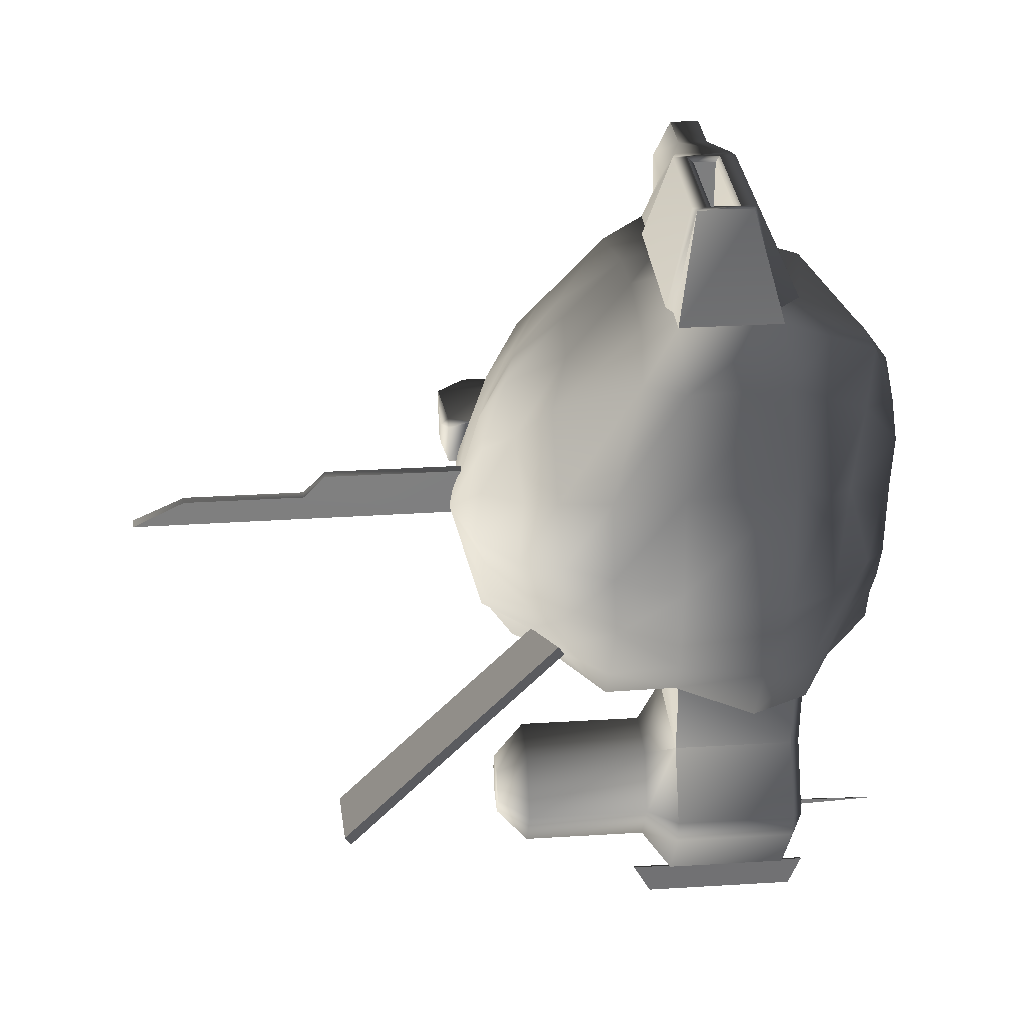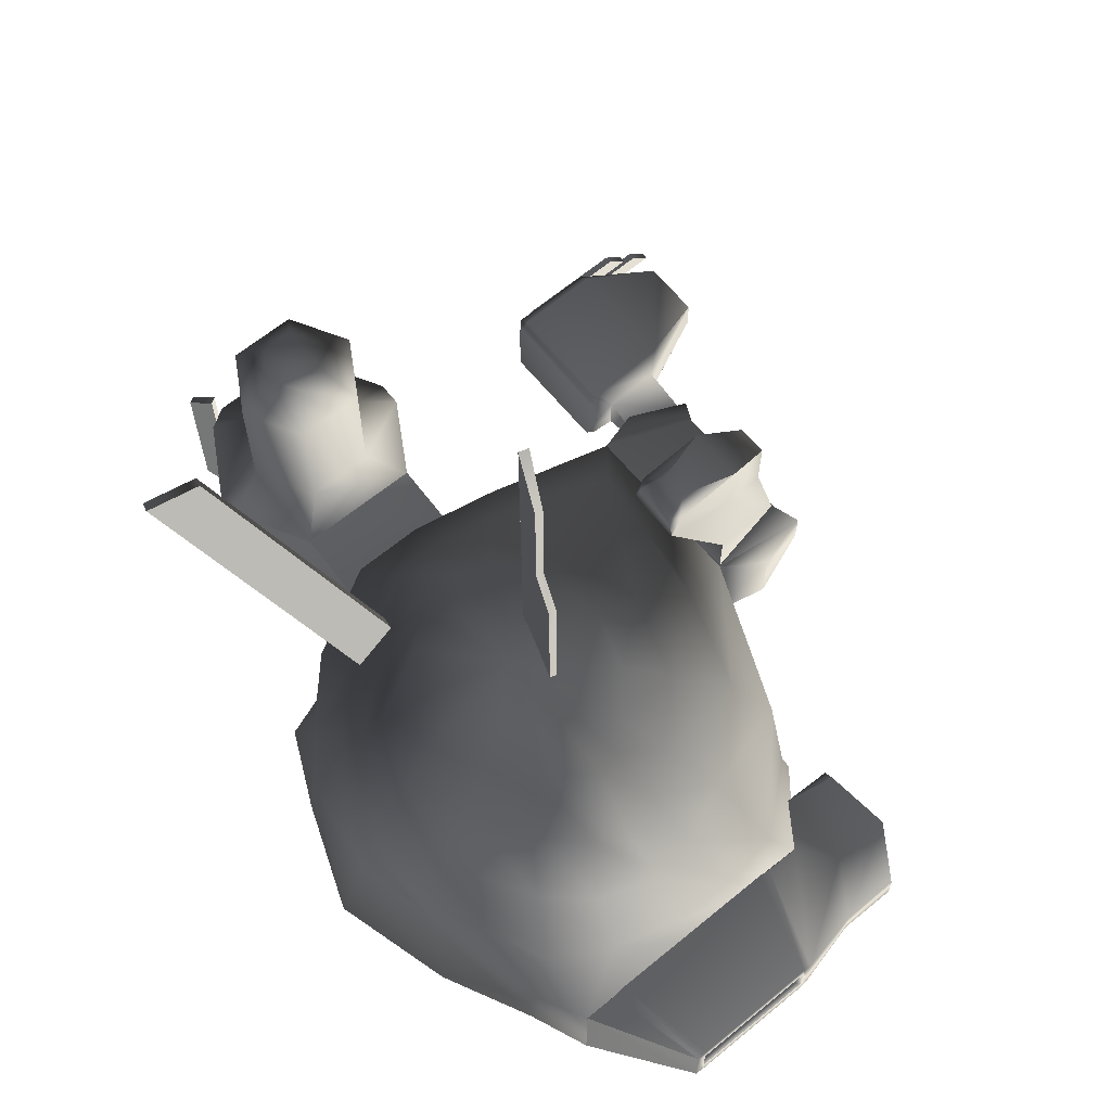
<metadata>
{"format":"obj","ext":"obj","renderer":"f3d","projection":"perspective","resolution":1024,"background":"white","views":[{"elev":30.8,"azim":85.0,"up":"+Y"},{"elev":65.6,"azim":140.3,"up":"+Z"}]}
</metadata>
<code>
v  2.223 0.3051 30.12
v  -1.351 -12.08 26.89
v  2.014 -12.88 26.61
v  3.277 -18.06 22.57
v  -1.84 -17.06 22.89
v  -4.518 -9.775 27.48
v  3.686 -20.57 18.07
v  -3.136 -20.12 18.69
v  -6.767 -14.36 24.18
v  -8.334 -4.96 29.59
v  -10.69 -17.49 20.99
v  -11.82 -7.063 24.44
v  -4.659 -26.1 11.15
v  3.574 -26.24 10.97
v  -14.21 -23.35 13.07
v  -23.73 -14 18.75
v  -9.27 1.595 28.31
v  -14.45 1.932 25.83
v  -20.78 4.131 21.23
v  -7.524 7.492 26.72
v  -11.76 10.75 24.51
v  -4.118 11.82 25.19
v  -6.202 16.6 22.29
v  -1.232 13.97 24.88
v  -9.223 22.39 17.91
v  -17.37 15.38 20.08
v  -1.714 19.56 21.85
v  1.679 14.76 25.28
v  -2.77 25.01 16.74
v  2.941 20.95 22.43
v  -11.52 29.21 10.2
v  -22.45 17.33 9.15
v  -3.843 29.83 8.858
v  2.612 25.73 16.51
v  4.351 13.9 26.57
v  7.48 19.9 23.7
v  6.729 10.81 26.39
v  9.164 23.93 16.83
v  11.4 14.88 22.97
v  1.966 29.52 8.509
v  9.62 27.16 8.189
v  14.48 19.79 18.94
v  9.724 6.447 26.89
v  15.34 8.177 22.29
v  11.79 1.468 27.82
v  19.87 10.51 18.68
v  18.12 1.605 23.08
v  16.32 23.44 8.79
v  22.92 11.95 12.77
v  21.56 2.938 18.19
v  10.55 -4.124 25.74
v  16.31 -5.687 21.58
v  8.3 -8.965 25.88
v  20.27 -5.063 17.78
v  12.22 -11.24 20.32
v  24.49 2.678 12.58
v  22.18 -6.16 11.88
v  16.23 -11.71 17.36
v  5.503 -11.83 26.57
v  7.863 -14.69 20.26
v  10.79 -16.2 17.13
v  19.38 -13.78 12.24
v  13.87 -20.33 11.9
v  17.88 -17.4 3.888
v  23.11 -10.51 4.351
v  10.29 -21.49 2.609
v  19.2 -20.94 -5.751
v  23.34 -12.31 -5.931
v  1.722 -26.53 1.079
v  10.39 -23.9 -5.53
v  15.22 -21.37 -12.97
v  18.4 -13.17 -12.92
v  28.01 -0.1705 -7.412
v  20.78 -2.833 -14.16
v  14.89 -9.796 -17.23
v  16.81 -1.138 -18.9
v  11.5 -16.11 -16.95
v  9.454 -24.35 -12.3
v  12.96 -5.669 -21.11
v  14.03 -1.42 -21.33
v  13.34 7.151 -16.96
v  17.05 8.2 -13.81
v  10.69 16.36 -18.73
v  12.29 4.852 -21.08
v  9.434 11.22 -22.95
v  24.1 13.62 -8.107
v  13.22 19.31 -13.32
v  19.16 24 -7.583
v  11.79 26.52 -13.63
v  8.373 22.94 -19.85
v  22.96 12.03 4.38
v  24.8 0.3065 4.441
v  19.94 23.91 4.209
v  16.58 30.79 5.011
v  16.58 30.79 -7.062
v  2.643 30.73 4.869
v  -4.856 30.55 4.515
v  -14.37 30.79 5.011
v  -22.26 20.41 -0.365
v  -14.37 30.79 -7.062
v  -23.8 20.43 -5.794
v  -27.78 1.596 1.398
v  -25.8 -0.5121 -7.457
v  -22.02 14.96 -15.27
v  -23.09 -1.804 -14.92
v  -10.53 24.48 -13.9
v  -5.745 30.94 -7.063
v  -19.3 12.56 -19.45
v  -7.814 19.71 -20.11
v  -5.732 28.96 -12.93
v  5.816 30.78 -7.036
v  -1.11 22.25 -19.43
v  7.769 29.7 -10.58
v  -8.04 14.44 -24.42
v  -14.1 7.899 -23.66
v  -1.809 16.42 -23.84
v  4.216 23.87 -19.1
v  6.253 14.85 -22.99
v  2.933 16.68 -23.09
v  -0.5611 -1.099 -25.4
v  10.46 -11.81 -20.57
v  8.139 -19.87 -17.41
v  7.364 -15.26 -21.67
v  3.542 -21.75 -17.93
v  1.722 -26.53 -14.17
v  3.301 -17 -22.52
v  3.94 -26.46 -5.162
v  -14.44 -0.6817 -25.5
v  -19.51 0.09409 -19.08
v  -12.8 -6.427 -24.92
v  -17.67 -11.05 -18.75
v  -7.904 -12.52 -24.35
v  -19.2 -16.53 -15.52
v  -7.804 -18.82 -19.03
v  -2.202 -16.39 -22.78
v  -8.221 -26.39 -14.17
v  -1.27 -21.48 -18.72
v  -3.107 -26.4 -14.29
v  -11.95 -26 2.175
v  -10.18 -25.86 -6.296
v  -8.221 -26.39 1.079
v  -24.83 -19.45 -6.081
v  -27.78 -18.74 14.85
v  -27.78 -18.74 1.398
v  -27.78 1.596 14.85
v  24.42 -32.55 44.78
v  12.43 -14.3 17.59
v  7.267 -14.2 19.96
v  18.39 -31.15 45.21
v  24.06 -33.87 44.05
v  12.08 -15.62 16.86
v  18.03 -32.47 44.48
v  6.907 -15.52 19.24
v  8.666 -45.67 1.067
v  8.666 -45.67 -14.19
v  3.818 -36.99 -14.19
v  3.818 -36.99 1.067
v  4.187 -28 -14.17
v  4.187 -28 1.079
v  8.624 -48.54 -14.19
v  8.624 -48.54 1.067
v  3.529 -57.08 1.067
v  3.529 -57.08 -14.19
v  1.023 -58.48 -14.19
v  1.023 -58.48 1.067
v  -8.92 -58.34 1.067
v  -8.92 -58.34 -14.19
v  -16.23 -48.18 1.067
v  -16.23 -48.18 -14.19
v  -11.38 -56.87 -14.19
v  -11.38 -56.87 1.067
v  -16.19 -45.31 -14.19
v  -16.19 -45.31 1.067
v  -11.1 -36.77 1.067
v  -11.1 -36.77 -14.19
v  -10.73 -27.79 -14.17
v  -10.73 -27.79 1.079
v  -8.221 -26.39 -14.17
v  -8.221 -26.39 1.079
v  4.032 -47.04 4.555
v  4.032 -47.04 20.27
v  0.02673 -53.75 20.27
v  0.02673 -53.75 4.555
v  0.2217 -40.22 4.555
v  0.2217 -40.22 20.27
v  -7.788 -53.64 20.27
v  -7.788 -53.64 4.555
v  -11.6 -46.81 20.27
v  -11.6 -46.81 4.555
v  -7.593 -40.1 20.27
v  -7.593 -40.1 4.555
v  -7.586 -46.87 24.16
v  -5.637 -43.61 24.16
v  0.01962 -46.98 24.16
v  -1.834 -43.66 24.16
v  -1.929 -50.25 24.16
v  -5.732 -50.19 24.16
v  6.159 -47.07 -15.78
v  1.064 -55.61 -15.78
v  -8.879 -55.47 -15.78
v  1.312 -38.39 -15.78
v  -8.631 -38.25 -15.78
v  1.681 -29.4 -15.76
v  -13.73 -46.78 -15.78
v  -8.262 -29.26 -15.76
v  1.722 -26.53 -14.17
v  1.722 -26.53 1.079
v  1.978 -57.96 5.836
v  1.978 -57.96 -17.04
v  3.539 -60.67 -15.08
v  3.539 -60.67 3.879
v  2.715 -57.54 5.836
v  2.715 -57.54 -17.04
v  4.276 -60.24 3.879
v  4.276 -60.24 -15.08
v  -10.54 -57.35 4.375
v  -10.54 -57.35 -18.5
v  -12.1 -60.05 -16.54
v  -12.1 -60.05 2.418
v  -9.803 -57.77 4.375
v  -9.803 -57.77 -18.5
v  -11.36 -60.48 -16.54
v  -11.36 -60.48 2.418
v  2.197 -47.73 -15.66
v  2.627 -47.73 -26.8
v  2.843 -48.1 -15.66
v  2.843 -47.36 -15.66
v  8.47 41.8 -4.771
v  -6.258 41.8 -4.771
v  -6.258 41.8 -2.9
v  8.47 41.8 -2.9
v  -7.299 41.8 -4.317
v  -6.258 41.8 1.034
v  9.511 41.8 2.257
v  9.511 41.8 -4.317
v  8.47 41.8 1.034
v  8.47 41.8 2.71
v  -6.258 41.8 2.71
v  -7.299 41.8 2.257
v  -14.75 40.14 -2.745
v  -14.75 40.14 0.7241
v  -21.49 40.14 0.7241
v  -21.49 40.14 -2.745
v  12.71 30.79 -7.062
v  16.58 30.79 -7.062
v  16.58 30.79 5.011
v  -10.5 30.79 -7.062
v  -14.37 30.79 -7.062
v  -14.37 30.79 5.011
v  -10.5 30.79 5.011
v  -9.062 30.79 5.702
v  12.71 30.79 5.011
v  -18.48 34.33 2.177
v  -18.48 25.37 2.177
v  -25.22 34.33 2.177
v  -24.38 26.49 2.177
v  -24.38 25.37 1.381
v  11.27 30.79 5.702
v  7.857 29.77 -10.39
v  -5.646 29.77 -10.39
v  -18.48 34.33 -4.194
v  -18.48 25.37 -4.194
v  -25.22 34.33 -4.194
v  -24.38 26.49 -4.194
v  -24.38 25.37 -3.397
v  -24.26 29.06 -4.142
v  -23.96 29.38 -4.396
v  -22.2 27.28 -4.398
v  -22.4 26.98 -4.139
v  -23.96 31.41 -4.396
v  -20.05 31.41 -4.396
v  -20.05 27.29 -4.396
v  -19.75 26.98 -4.142
v  -24.26 31.85 -4.142
v  -19.75 31.85 -4.142
v  7.959 41.27 -2.341
v  7.97 41.28 0.3277
v  8.47 41.8 1.034
v  8.47 41.8 -2.9
v  -6.258 41.8 -2.9
v  -6.258 41.8 1.034
v  -5.686 41.28 0.3311
v  -5.684 41.27 -2.337
v  -5.686 30.16 0.3338
v  7.97 30.16 0.3304
v  7.963 30.16 -2.338
v  -5.68 30.16 -2.335
v  -33.33 3.911 12.01
v  -33.33 3.911 4.237
v  -40.43 1.592 6.005
v  -40.43 1.592 10.24
v  -27.78 1.596 1.398
v  -27.78 1.596 14.85
v  -40.43 -18.73 10.24
v  -40.43 -18.73 6.005
v  -33.33 -21.05 4.237
v  -33.33 -21.05 12.01
v  -27.78 -18.74 14.85
v  -27.78 -18.74 1.398
v  -38.79 -1.208 11.86
v  -38.79 -15.94 11.86
v  -38.79 -1.208 4.381
v  -38.79 -15.94 4.381
v  -38.79 -15.94 6.251
v  -38.79 -1.208 6.251
v  -38.79 -15.94 10.19
v  -38.79 -1.208 10.19
v  -38.79 -15.94 10.19
v  -38.79 -15.94 6.251
v  -24.94 -15.91 6.296
v  -24.94 -15.91 10.19
v  -38.79 -1.208 6.251
v  -24.94 -1.28 6.292
v  -38.79 -1.208 10.19
v  -24.94 -1.276 10.19
v  -38.08 -1.775 6.877
v  -38.08 -1.764 9.545
v  -38.08 -15.42 9.548
v  -38.08 -15.42 6.88
v  -28.49 -15.42 9.551
v  -28.49 -15.41 6.883
v  -28.49 -1.764 9.548
v  -28.49 -1.772 6.879
v  -39.8 -24.42 5.706
v  -39.8 -18.89 6.825
v  -33.42 -21 6.825
v  -33.42 -24.42 5.706
v  -31.91 -25.67 12.94
v  -41.31 -25.67 12.94
v  -41.31 -38.47 12.94
v  -31.91 -38.47 12.94
v  -49.53 -35.41 9.904
v  -49.53 -28.73 9.904
v  -41.31 -25.67 2.944
v  -31.91 -25.67 2.944
v  -31.91 -38.47 2.944
v  -41.31 -38.47 2.944
v  -49.53 -28.73 5.985
v  -49.53 -35.41 5.985
v  -33.42 -24.42 10.18
v  -33.42 -21 9.064
v  -39.8 -18.89 9.064
v  -39.8 -24.42 10.18
v  -41.31 -39.72 11.69
v  -41.31 -39.72 4.194
v  -31.91 -39.72 4.194
v  -31.91 -39.72 11.69
v  -30.66 -38.47 4.194
v  -30.66 -38.47 11.69
v  -30.66 -25.67 4.194
v  -30.66 -25.67 11.69
v  -32.57 -39.77 4.345
v  -52.39 -39.77 4.345
v  -50.02 -39.77 6.716
v  -32.64 -39.77 6.716
v  -34.12 -40.54 4.345
v  -34.19 -40.54 6.716
v  -52.39 -40.54 4.345
v  -50.02 -40.54 6.716
v  -32.57 -39.77 7.65
v  -48.56 -39.77 7.65
v  -46.19 -39.77 10.02
v  -32.64 -39.77 10.02
v  -34.12 -40.54 7.65
v  -34.19 -40.54 10.02
v  -48.56 -40.54 7.65
v  -46.19 -40.54 10.02
v  -23.63 -1.43 28.7
v  -22.51 -2.226 28.7
v  -22.51 -1.43 25.61
v  -31.48 -1.43 22.81
v  -27.94 1.438 20.37
v  -25.38 -3.187 29.55
v  -31.48 -1.43 29.55
v  -37.29 -2.879 19.08
v  -38.66 -1.307 11.92
v  -27.94 1.438 14.83
v  -37.29 -2.879 25.82
v  -23.63 -7.801 28.7
v  -22.51 -7.801 25.61
v  -22.51 -7.005 28.7
v  -31.48 -7.801 29.55
v  -31.48 -7.801 22.81
v  -27.94 -10.63 20.37
v  -25.38 -6.149 29.55
v  -37.29 -6.348 25.82
v  -37.29 -6.348 19.08
v  -27.94 -10.63 14.83
v  -38.66 -7.881 11.92
v  -0.3087 3.888 28.06
v  -2.397 -3.124 29.62
v  -3.504 -2.776 29.62
v  -1.125 4.144 28.06
v  -1.438 0.4038 62.69
v  -2.472 -3.364 69.21
v  -1.426 0.4417 47.98
v  -0.3572 3.838 45.24
v  -3.579 -3.015 69.21
v  -2.253 0.6604 62.69
v  -2.241 0.6984 47.98
v  -1.173 4.095 45.24
g frm-craterer1
f 1 2 3
f 3 2 4
f 2 5 4
f 1 6 2
f 2 6 5
f 4 5 7
f 5 8 7
f 6 9 5
f 5 9 8
f 1 10 6
f 6 10 9
f 9 11 8
f 10 12 9
f 9 12 11
f 8 13 14
f 7 8 14
f 8 11 13
f 11 15 13
f 12 16 11
f 11 16 15
f 17 18 12
f 10 17 12
f 12 18 16
f 18 19 16
f 20 21 18
f 17 20 18
f 18 21 19
f 1 17 10
f 1 20 17
f 1 22 20
f 20 22 21
f 22 23 21
f 1 24 22
f 22 24 23
f 23 25 26
f 21 23 26
f 24 27 23
f 23 27 25
f 1 28 24
f 24 28 27
f 27 29 25
f 28 30 27
f 27 30 29
f 25 31 32
f 26 25 32
f 25 29 31
f 29 33 31
f 30 34 29
f 29 34 33
f 35 36 30
f 28 35 30
f 30 36 34
f 1 35 28
f 1 37 35
f 35 37 36
f 36 38 34
f 37 39 36
f 36 39 38
f 34 40 33
f 34 38 40
f 38 41 40
f 39 42 38
f 38 42 41
f 43 44 39
f 37 43 39
f 39 44 42
f 1 43 37
f 1 45 43
f 43 45 44
f 44 46 42
f 45 47 44
f 44 47 46
f 42 48 41
f 42 46 48
f 46 49 48
f 47 50 46
f 46 50 49
f 51 52 47
f 45 51 47
f 47 52 50
f 1 51 45
f 1 53 51
f 51 53 52
f 52 54 50
f 53 55 52
f 52 55 54
f 50 56 49
f 50 54 56
f 54 57 56
f 55 58 54
f 54 58 57
f 59 60 55
f 53 59 55
f 55 60 58
f 1 59 53
f 1 3 59
f 59 3 60
f 60 61 58
f 3 4 60
f 60 4 61
f 58 62 57
f 58 61 62
f 61 63 62
f 4 7 61
f 61 7 63
f 62 64 65
f 57 62 65
f 62 63 64
f 63 14 66
f 63 66 64
f 7 14 63
f 64 67 68
f 65 64 68
f 64 66 67
f 66 69 70
f 14 69 66
f 66 70 67
f 67 71 72
f 68 67 72
f 67 70 71
f 65 68 73
f 68 72 74
f 73 68 74
f 72 75 76
f 74 72 76
f 72 71 75
f 71 77 75
f 70 78 71
f 71 78 77
f 75 79 80
f 76 75 80
f 75 77 79
f 74 76 81
f 73 74 82
f 82 74 81
f 82 81 83
f 81 84 85
f 83 81 85
f 81 76 84
f 86 82 87
f 87 82 83
f 86 73 82
f 88 87 89
f 87 83 90
f 89 87 90
f 88 86 87
f 91 86 88
f 92 73 86
f 91 92 86
f 92 65 73
f 56 92 91
f 57 65 92
f 56 57 92
f 49 91 93
f 93 91 88
f 49 56 91
f 48 93 94
f 93 88 95
f 94 93 95
f 48 49 93
f 41 94 96
f 41 48 94
f 40 96 97
f 40 41 96
f 33 97 98
f 33 40 97
f 31 98 99
f 98 100 101
f 99 98 101
f 31 33 98
f 32 99 102
f 99 101 103
f 102 99 103
f 32 31 99
f 101 104 105
f 103 101 105
f 101 100 104
f 100 106 104
f 100 107 106
f 104 106 108
f 106 109 108
f 107 110 106
f 106 110 109
f 107 111 110
f 110 112 109
f 111 113 110
f 110 113 112
f 109 114 115
f 108 109 115
f 109 112 114
f 112 116 114
f 113 117 112
f 112 117 116
f 95 89 113
f 111 95 113
f 89 90 117
f 113 89 117
f 95 88 89
f 90 118 119
f 117 90 119
f 90 83 118
f 117 119 116
f 116 119 120
f 119 118 120
f 83 85 118
f 118 85 120
f 85 84 120
f 76 80 84
f 84 80 120
f 80 79 120
f 77 121 79
f 79 121 120
f 122 123 121
f 77 122 121
f 121 123 120
f 78 122 77
f 122 124 123
f 125 124 122
f 78 125 122
f 123 126 120
f 124 126 123
f 127 125 78
f 70 127 78
f 69 127 70
f 114 116 120
f 115 114 120
f 108 115 128
f 128 115 120
f 129 128 130
f 130 128 120
f 129 108 128
f 104 108 129
f 105 129 131
f 131 129 130
f 105 104 129
f 131 130 132
f 132 130 120
f 133 131 134
f 134 131 132
f 133 105 131
f 134 132 135
f 135 132 120
f 136 134 137
f 137 134 135
f 136 133 134
f 137 135 126
f 126 135 120
f 138 137 124
f 124 137 126
f 138 136 137
f 125 138 124
f 139 140 136
f 141 139 136
f 142 133 136
f 140 142 136
f 13 141 69
f 15 139 141
f 13 15 141
f 14 13 69
f 16 143 15
f 15 143 139
f 143 144 139
f 144 142 140
f 139 144 140
f 144 102 142
f 102 103 142
f 145 32 102
f 103 105 133
f 142 103 133
f 19 145 143
f 26 32 145
f 19 26 145
f 16 19 143
f 21 26 19
f 125 127 69
g frm-cube3
f 146 147 148
f 149 146 148
f 150 151 147
f 146 150 147
f 152 153 151
f 150 152 151
f 149 148 153
f 152 149 153
f 150 146 149
f 152 150 149
f 147 151 153
f 148 147 153
g frm-cyl1
f 154 155 156
f 157 154 156
f 156 158 159
f 157 156 159
f 160 155 154
f 161 160 154
f 162 163 160
f 161 162 160
f 164 163 162
f 165 164 162
f 166 167 164
f 165 166 164
f 168 169 170
f 171 168 170
f 170 167 166
f 171 170 166
f 172 169 168
f 173 172 168
f 174 175 172
f 173 174 172
f 175 174 176
f 174 177 176
f 176 177 178
f 177 179 178
f 180 181 182
f 183 180 182
f 184 185 181
f 180 184 181
f 183 182 186
f 187 183 186
f 187 186 188
f 189 187 188
f 189 188 190
f 191 189 190
f 191 190 185
f 184 191 185
f 188 192 193
f 190 188 193
f 194 195 193
f 196 194 193
f 197 196 193
f 193 192 197
f 190 193 195
f 186 197 192
f 188 186 192
f 182 196 197
f 186 182 197
f 181 194 196
f 182 181 196
f 185 195 194
f 181 185 194
f 185 190 195
f 198 199 200
f 163 199 198
f 167 200 199
f 164 167 199
f 199 163 164
f 201 198 200
f 160 163 198
f 155 198 201
f 198 155 160
f 156 155 201
f 202 201 200
f 201 203 158
f 156 201 158
f 201 202 203
f 200 204 202
f 175 202 204
f 202 175 205
f 202 205 203
f 203 205 206
f 203 206 158
f 205 178 206
f 178 205 176
f 175 176 205
f 172 175 204
f 169 204 200
f 204 169 172
f 170 169 200
f 200 167 170
f 184 157 174
f 191 184 174
f 174 173 191
f 174 179 177
f 174 157 179
f 173 189 191
f 168 189 173
f 171 187 189
f 168 171 189
f 165 183 187
f 166 165 187
f 166 187 171
f 161 180 183
f 162 161 183
f 162 183 165
f 180 154 157
f 184 180 157
f 154 180 161
f 157 159 207
f 157 207 179
f 158 206 207
f 159 158 207
g frm-cube1
f 208 209 210
f 211 208 210
f 212 213 209
f 208 212 209
f 214 215 213
f 212 214 213
f 211 210 215
f 214 211 215
f 212 208 211
f 214 212 211
f 209 213 215
f 210 209 215
g frm-cube2
f 216 217 218
f 219 216 218
f 220 221 217
f 216 220 217
f 217 221 222
f 218 217 222
f 220 216 219
f 223 220 219
f 223 222 221
f 220 223 221
f 219 218 222
f 223 219 222
g frm-tetra1
f 224 225 226
f 225 224 227
f 226 227 224
f 227 226 225
g frm-cube4
f 228 229 230
f 231 228 230
f 230 229 232
f 233 230 232
f 228 231 234
f 234 235 228
f 231 236 234
f 236 237 234
f 238 237 236
f 233 238 236
f 238 233 232
f 232 239 238
f 232 240 241
f 239 232 241
f 241 240 242
f 240 243 242
f 244 245 246
f 247 244 246
f 248 247 246
f 249 248 246
f 239 249 250
f 250 251 238
f 239 250 238
f 250 252 251
f 249 239 253
f 253 254 249
f 239 241 253
f 253 255 256
f 254 253 256
f 253 241 255
f 257 254 256
f 241 242 255
f 252 246 234
f 252 234 258
f 252 258 251
f 234 237 258
f 258 237 238
f 251 258 238
f 235 245 244
f 244 259 228
f 235 244 228
f 228 259 260
f 229 228 260
f 232 229 260
f 247 232 260
f 247 248 232
f 232 248 240
f 248 261 240
f 261 248 262
f 240 261 243
f 261 262 263
f 261 263 243
f 262 264 263
f 262 265 264
f 247 260 259
f 244 247 259
f 249 254 262
f 248 249 262
f 242 243 263
f 255 242 263
f 263 264 256
f 255 263 256
f 257 256 264
f 265 257 264
f 246 245 235
f 234 246 235
f 254 257 265
f 262 254 265
g frm-extru50
f 266 267 268
f 269 266 268
f 270 271 272
f 267 270 272
f 272 268 267
f 269 268 272
f 273 269 272
f 274 270 267
f 266 274 267
f 275 271 270
f 274 275 270
f 272 271 275
f 273 272 275
g frm-east_bay_11_8
f 276 277 278
f 279 276 278
f 280 281 282
f 283 280 282
f 281 278 277
f 282 281 277
f 283 276 279
f 280 283 279
f 284 285 286
f 287 284 286
f 277 276 286
f 285 277 286
f 283 282 284
f 287 283 284
f 276 283 287
f 286 276 287
f 282 277 285
f 284 282 285
g frm-cube35
f 288 289 290
f 291 288 290
f 292 289 288
f 293 292 288
f 294 295 296
f 297 294 296
f 298 297 296
f 299 298 296
f 298 299 292
f 293 298 292
f 293 300 301
f 298 293 301
f 301 294 297
f 298 301 297
f 300 293 291
f 293 288 291
f 302 292 299
f 303 302 299
f 299 296 295
f 303 299 295
f 292 302 289
f 302 290 289
f 302 303 304
f 305 302 304
f 304 303 295
f 306 304 295
f 291 290 302
f 300 291 302
f 301 300 307
f 306 301 307
f 301 306 295
f 295 294 301
g frm-east_bay_11_9
f 308 309 310
f 311 308 310
f 309 312 313
f 310 309 313
f 314 308 311
f 315 314 311
f 312 314 315
f 313 312 315
g frm-east_bay_11_9
f 316 317 314
f 312 316 314
f 309 308 318
f 319 309 318
f 308 314 317
f 318 308 317
f 319 316 312
f 309 319 312
f 319 318 320
f 321 319 320
f 318 317 322
f 320 318 322
f 316 319 321
f 323 316 321
f 317 316 323
f 322 317 323
f 320 322 323
f 321 320 323
g frm-cube34
f 324 325 326
f 327 324 326
f 328 329 330
f 331 328 330
f 330 329 332
f 329 333 332
f 334 335 336
f 337 334 336
f 334 337 338
f 337 339 338
f 340 341 342
f 343 340 342
f 344 345 346
f 347 344 346
f 346 348 349
f 347 346 349
f 336 346 345
f 348 346 336
f 345 344 339
f 337 336 345
f 345 339 337
f 344 332 339
f 330 344 347
f 332 344 330
f 331 330 347
f 347 349 331
f 324 338 333
f 343 324 333
f 343 333 329
f 338 324 334
f 334 324 327
f 335 334 327
f 350 327 340
f 327 350 335
f 328 340 343
f 351 350 340
f 351 340 328
f 329 328 343
f 333 338 339
f 332 333 339
f 349 348 350
f 351 349 350
f 335 350 348
f 336 335 348
f 331 349 351
f 328 331 351
f 327 326 341
f 340 327 341
f 343 342 325
f 324 343 325
g frm-cube12
f 352 353 354
f 355 352 354
f 352 355 356
f 355 357 356
f 356 357 358
f 357 359 358
f 356 358 353
f 352 356 353
f 355 354 359
f 357 355 359
f 353 358 359
f 354 353 359
g frm-cube22
f 360 361 362
f 363 360 362
f 360 363 364
f 363 365 364
f 364 365 366
f 365 367 366
f 364 366 361
f 360 364 361
f 363 362 367
f 365 363 367
f 361 366 367
f 362 361 367
g frm-cube33
f 368 369 370
f 368 370 371
f 370 372 371
f 369 368 373
f 373 368 374
f 374 368 371
f 374 371 375
f 371 372 376
f 375 371 376
f 376 372 377
f 378 374 375
f 379 380 381
f 382 383 380
f 379 382 380
f 384 380 383
f 385 382 379
f 382 386 383
f 386 387 383
f 383 387 384
f 388 384 389
f 387 389 384
f 381 385 379
f 378 386 382
f 374 378 382
f 386 378 387
f 378 375 387
f 387 375 389
f 375 376 389
f 372 384 388
f 377 372 388
f 380 384 372
f 370 380 372
f 381 380 370
f 369 381 370
f 385 381 369
f 373 385 369
f 385 373 382
f 373 374 382
g frm-extru48
f 390 391 392
f 393 390 392
f 394 395 391
f 396 394 391
f 391 390 397
f 397 396 391
f 392 391 395
f 398 392 395
f 398 399 400
f 392 398 400
f 392 400 401
f 401 393 392
f 400 396 397
f 401 400 397
f 399 394 396
f 400 399 396
f 395 394 399
f 398 395 399
f 401 397 390
f 393 401 390

</code>
